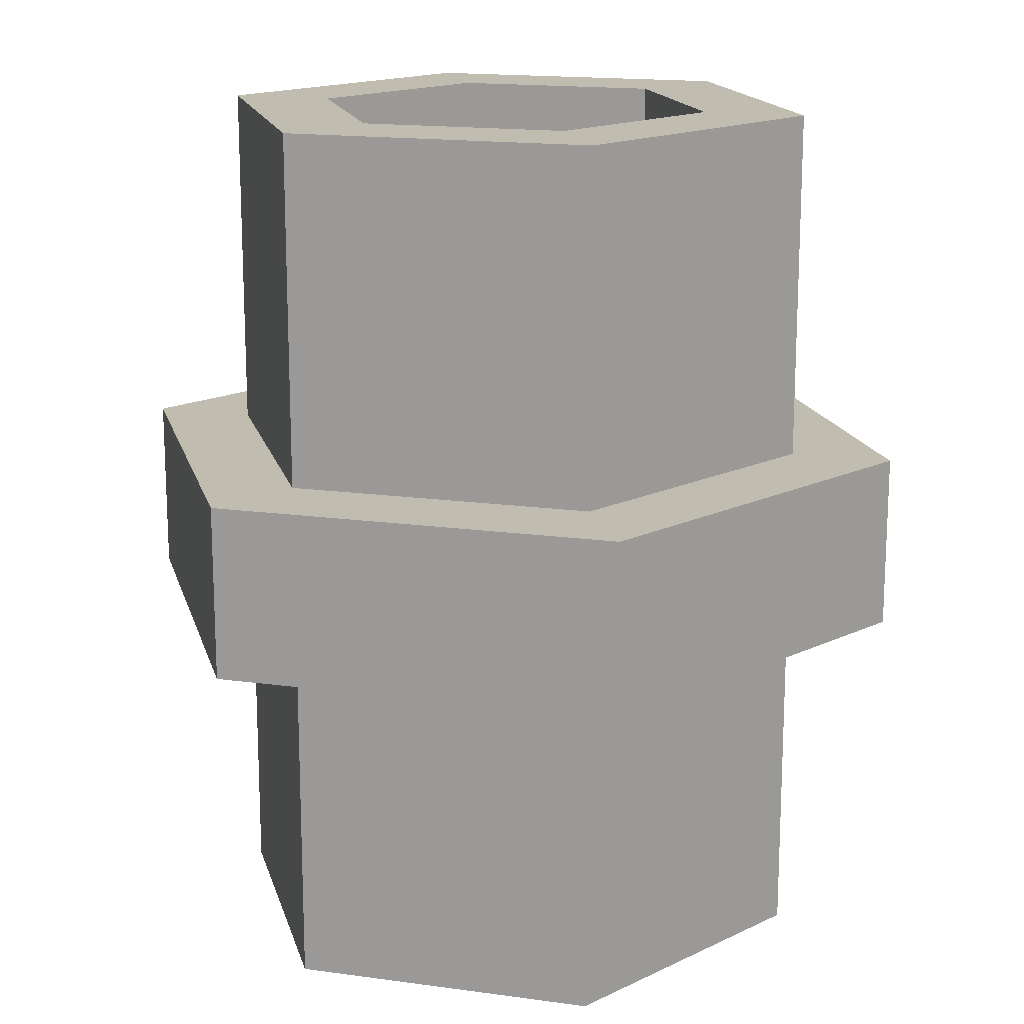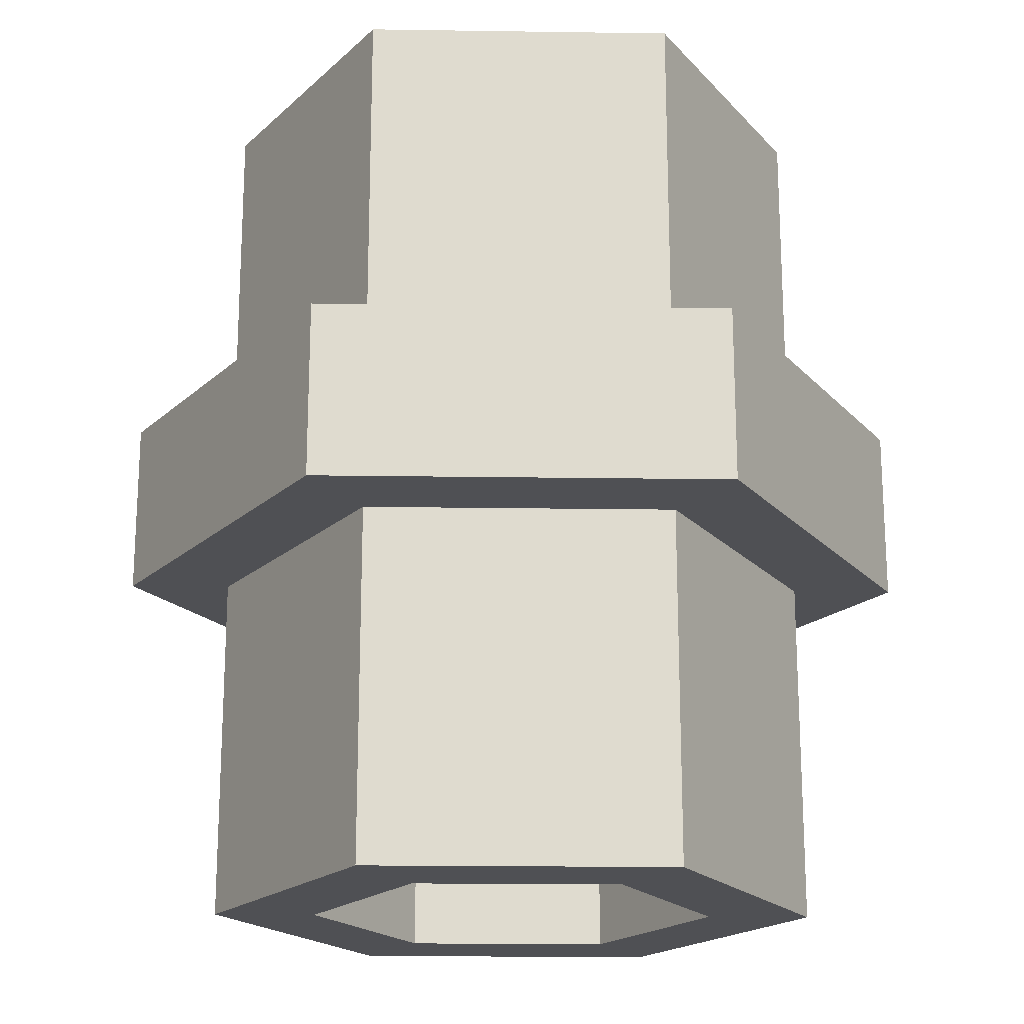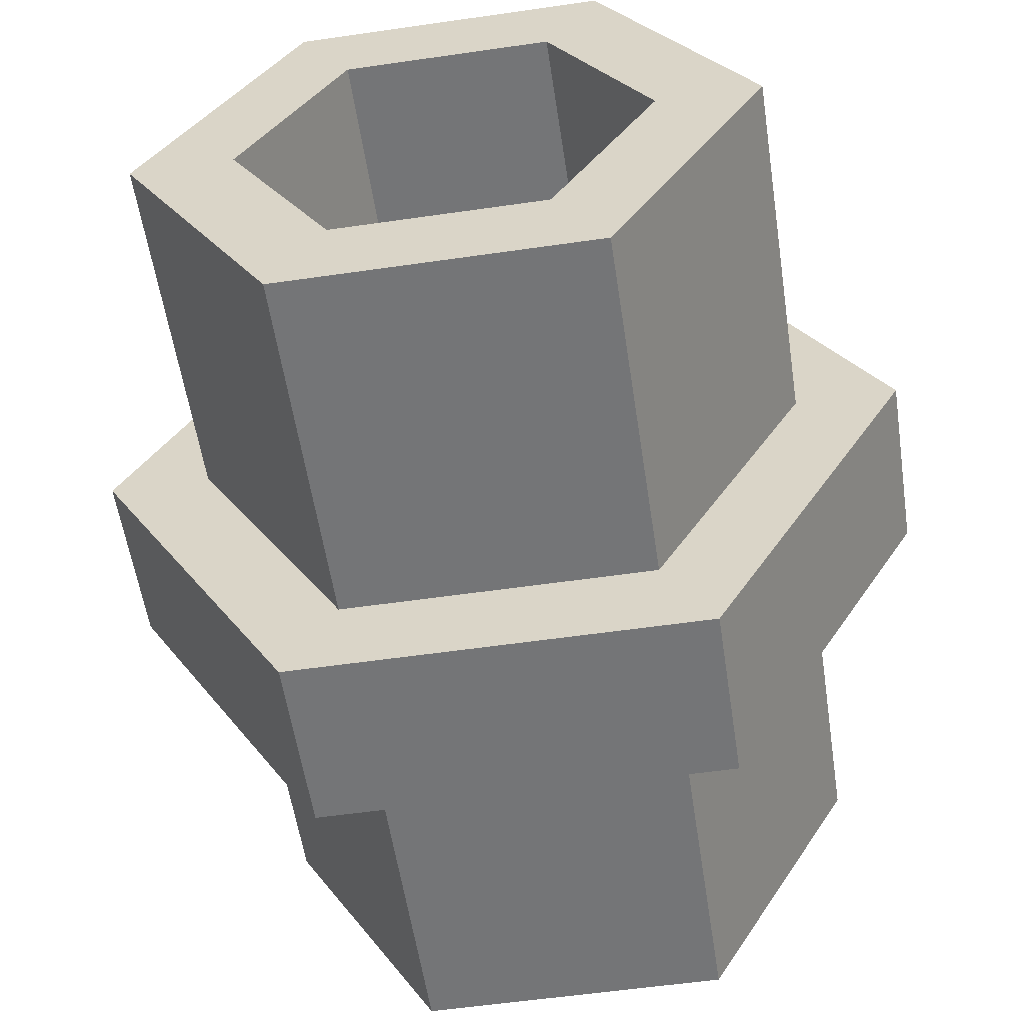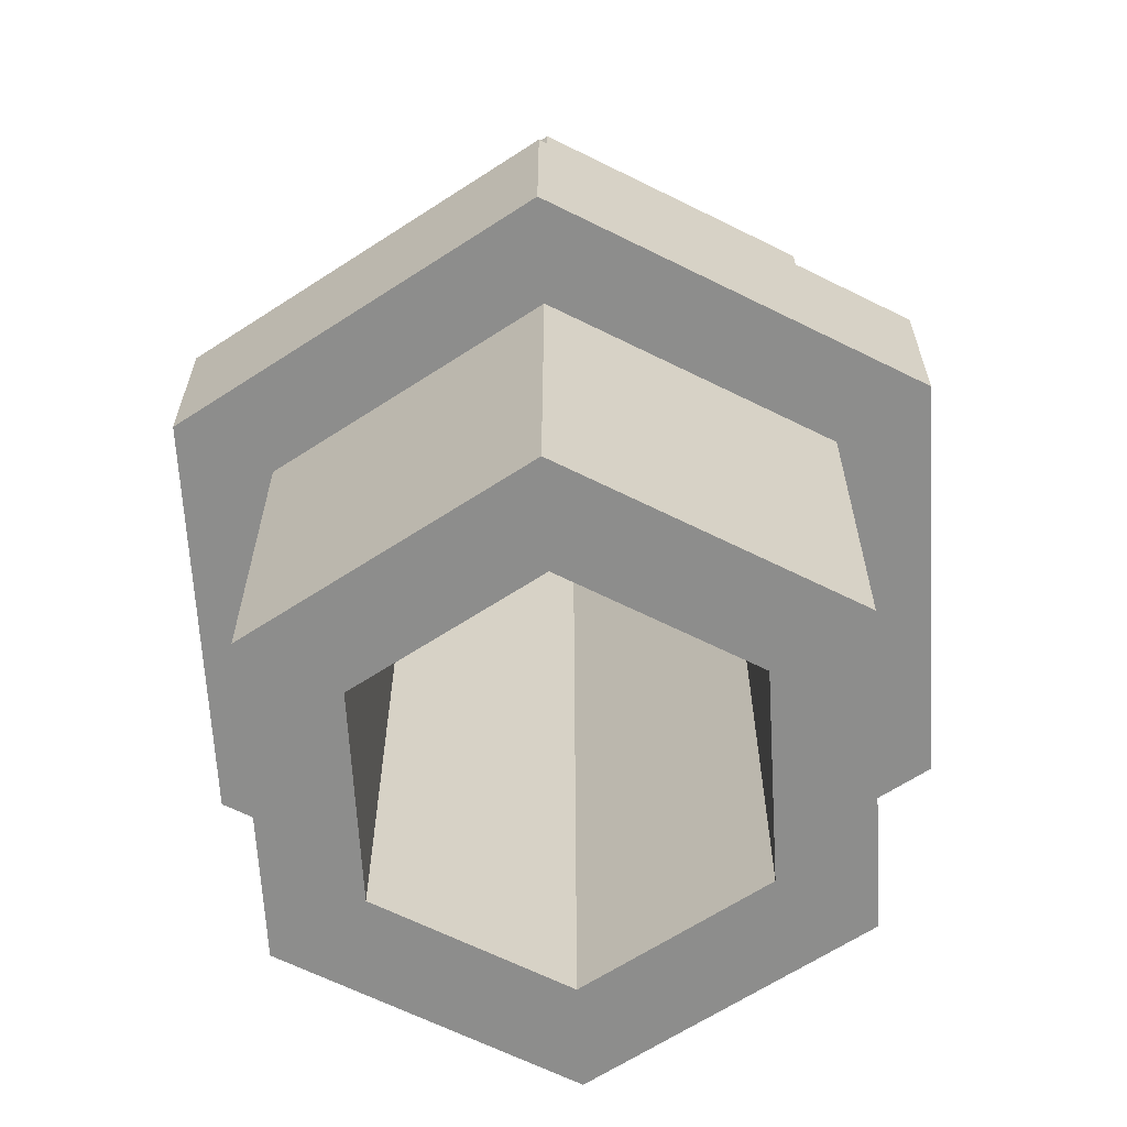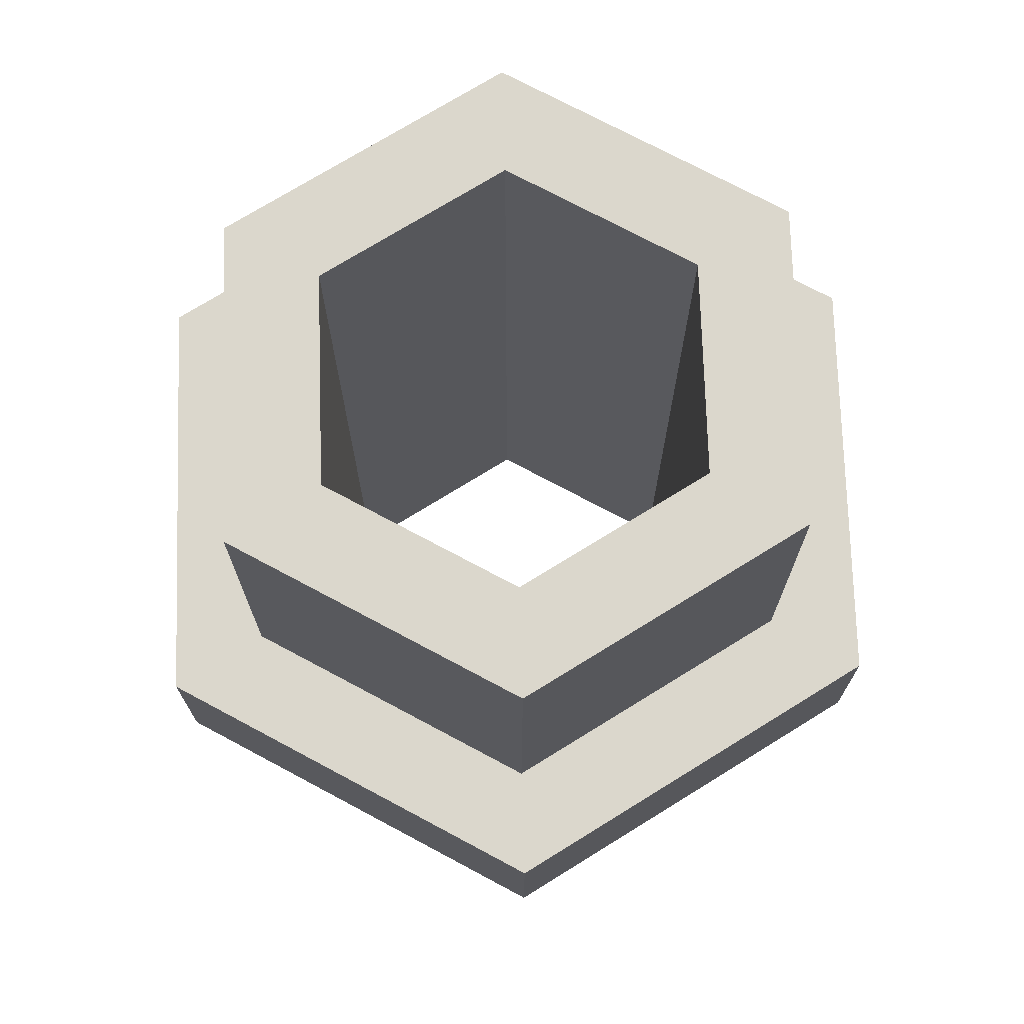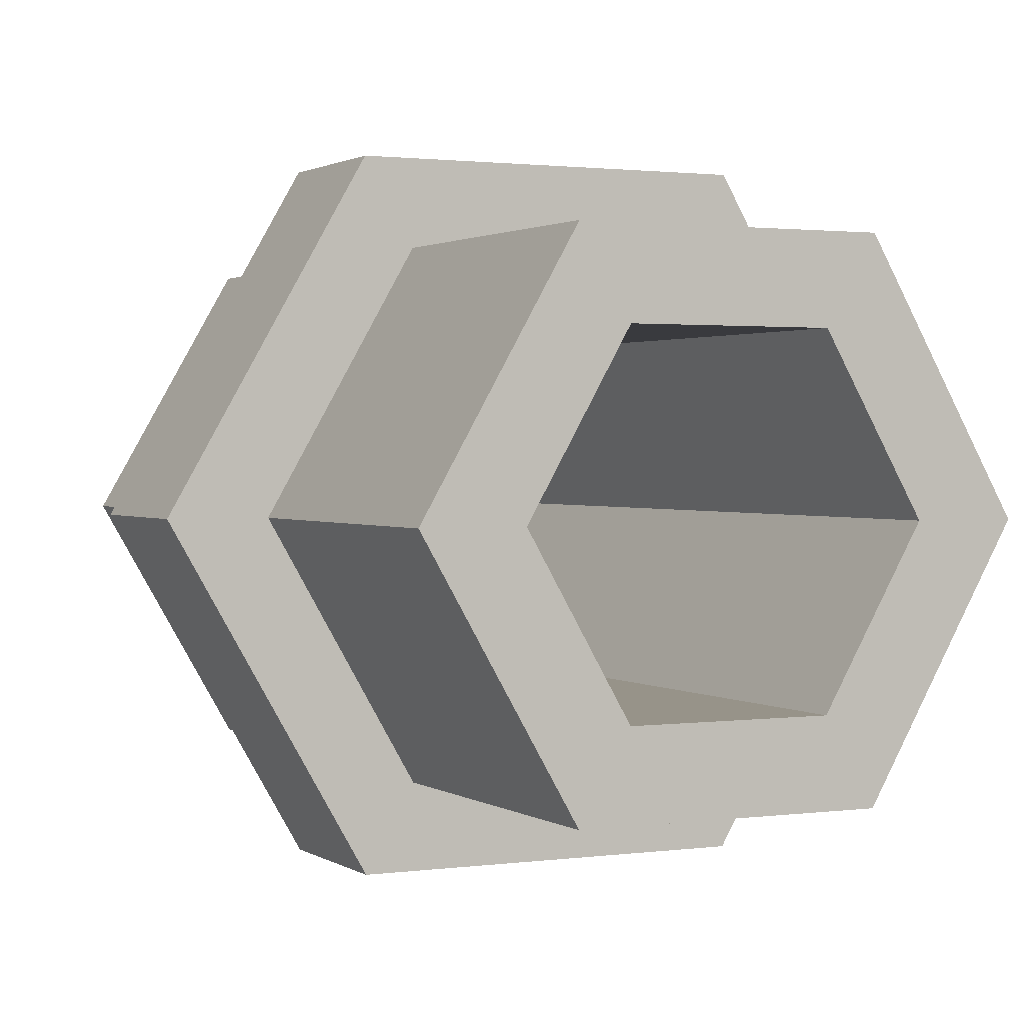
<metadata>
{"format":"obj","ext":"obj","renderer":"f3d","projection":"perspective","resolution":1024,"background":"white","views":[{"elev":16.5,"azim":-104.2,"up":"+Z"},{"elev":-19.2,"azim":-121.6,"up":"+Z"},{"elev":-56.5,"azim":-171.4,"up":"+Y"},{"elev":-64.5,"azim":153.3,"up":"+Z"},{"elev":73.2,"azim":-31.8,"up":"+Z"},{"elev":1.5,"azim":-26.3,"up":"+Y"}]}
</metadata>
<code>
o pipe_ring
v 0.2309 -0.1 0.1
v 0.1732 -0 0.1
v -0.2309 -0.1 0.1
v 0.4619 0.3 0.1
v 0.3464 0.3 0.1
v 0.3464 0.5 0.1
v 0.2598 0.45 0.1
v 0.1732 0.6 0.1
v 0.2309 0.7 0.1
v -0.1732 0.6 0.1
v -0.1732 -0 0.1
v -0.4619 0.3 0.1
v -0.3464 0.3 0.1
v -0.2598 0.45 0.1
v -0.3464 0.5 0.1
v -0.2309 0.7 0.1
v -0.4619 0.3 -0.1
v -0.1732 -0 -0.1
v -0.2309 -0.1 -0.1
v -0.3464 0.3 -0.1
v -0.2598 0.45 -0.1
v -0.3464 0.5 -0.1
v -0.1732 0.6 -0.1
v -0.2309 0.7 -0.1
v 0.1732 0.6 -0.1
v 0.1732 -0 -0.1
v 0.2309 -0.1 -0.1
v 0.4619 0.3 -0.1
v 0.3464 0.3 -0.1
v 0.2598 0.45 -0.1
v 0.3464 0.5 -0.1
v 0.2309 0.7 -0.1
v -0.2309 0.3 -0.5
v -0.1155 0.1 0.5
v -0.1155 0.1 -0.5
v -0.2309 0.3 0.5
v -0.1155 0.5 -0.5
v -0.1155 0.5 0.5
v 0.1155 0.1 0.5
v 0.2309 0.3 -0.5
v 0.1155 0.1 -0.5
v 0.2309 0.3 0.5
v -0 0.5 -0.5
v 0 0.5 0.5
v 0.1155 0.5 -0.5
v 0.1155 0.5 0.5
v -0.1732 0.6 -0.25
v -0.2598 0.45 -0.25
v 0.1732 0.6 -0.25
v 0.2598 0.45 0.25
v 0.1732 0.6 0.25
v -0.2598 0.45 0.25
v -0.1732 0.6 0.25
v 0.2598 0.45 -0.25
v 0.1732 0.6 -0.5
v 0.2598 0.45 -0.5
v 0.3464 0.3 -0.5
v 0.1732 0 -0.5
v -0.1732 0 -0.5
v 0.1732 -0 0.5
v 0.3464 0.3 0.5
v -0.1732 -0 0.5
v 0.2598 0.45 0.5
v 0.1732 0.6 0.5
v -0.3464 0.3 0.5
v -0.2598 0.45 0.5
v -0.1732 0.6 0.5
v 0 0.6 0.5
v -0.2598 0.45 -0.5
v -0.3464 0.3 -0.5
v -0.1732 0.6 -0.5
v -0 0.6 -0.5
f 1 2 3
f 2 1 4
f 2 4 5
f 5 4 6
f 5 6 7
f 7 6 8
f 8 6 9
f 8 9 10
f 11 3 2
f 3 11 12
f 12 11 13
f 12 13 14
f 12 14 15
f 15 14 10
f 15 10 16
f 16 10 9
f 17 18 19
f 18 17 20
f 20 17 21
f 21 17 22
f 21 22 23
f 23 22 24
f 23 24 25
f 26 19 18
f 26 27 19
f 27 26 28
f 28 26 29
f 28 29 30
f 28 30 31
f 31 30 25
f 31 25 32
f 32 25 24
f 3 17 19
f 17 3 12
f 32 6 31
f 6 32 9
f 4 31 6
f 31 4 28
f 12 22 17
f 22 12 15
f 15 24 22
f 24 15 16
f 32 16 9
f 16 32 24
f 3 27 1
f 27 3 19
f 28 1 27
f 1 28 4
f 33 34 35
f 34 33 36
f 37 36 33
f 36 37 38
f 39 40 41
f 40 39 42
f 41 34 39
f 34 41 35
f 38 43 44
f 43 38 37
f 45 44 43
f 44 45 46
f 42 45 40
f 45 42 46
f 21 47 48
f 47 21 23
f 49 23 25
f 23 49 47
f 8 50 7
f 50 8 51
f 52 10 14
f 10 52 53
f 8 53 51
f 53 8 10
f 49 30 54
f 30 49 25
f 49 54 55
f 29 55 54
f 29 56 55
f 56 29 57
f 29 54 30
f 18 58 26
f 58 18 59
f 5 60 2
f 60 5 61
f 60 39 62
f 39 60 61
f 62 39 34
f 39 61 42
f 42 61 63
f 42 63 46
f 46 63 64
f 46 64 44
f 44 64 38
f 34 65 62
f 65 34 36
f 65 36 38
f 65 38 66
f 66 38 67
f 67 38 64
f 67 64 68
f 20 69 70
f 69 20 71
f 71 20 48
f 48 20 21
f 47 71 48
f 62 13 11
f 13 62 65
f 57 26 58
f 26 57 29
f 62 2 60
f 2 62 11
f 18 70 59
f 70 18 20
f 65 14 13
f 14 65 52
f 52 65 53
f 53 65 67
f 67 65 66
f 59 35 58
f 35 59 70
f 35 70 33
f 33 70 37
f 37 70 69
f 37 69 71
f 37 71 43
f 43 71 45
f 41 58 35
f 58 41 57
f 57 41 40
f 57 40 56
f 56 40 45
f 56 45 55
f 55 45 71
f 55 71 72
f 55 47 49
f 47 55 72
f 47 72 71
f 51 68 64
f 68 51 53
f 68 53 67
f 7 61 5
f 61 7 50
f 61 50 51
f 61 51 64
f 61 64 63

</code>
